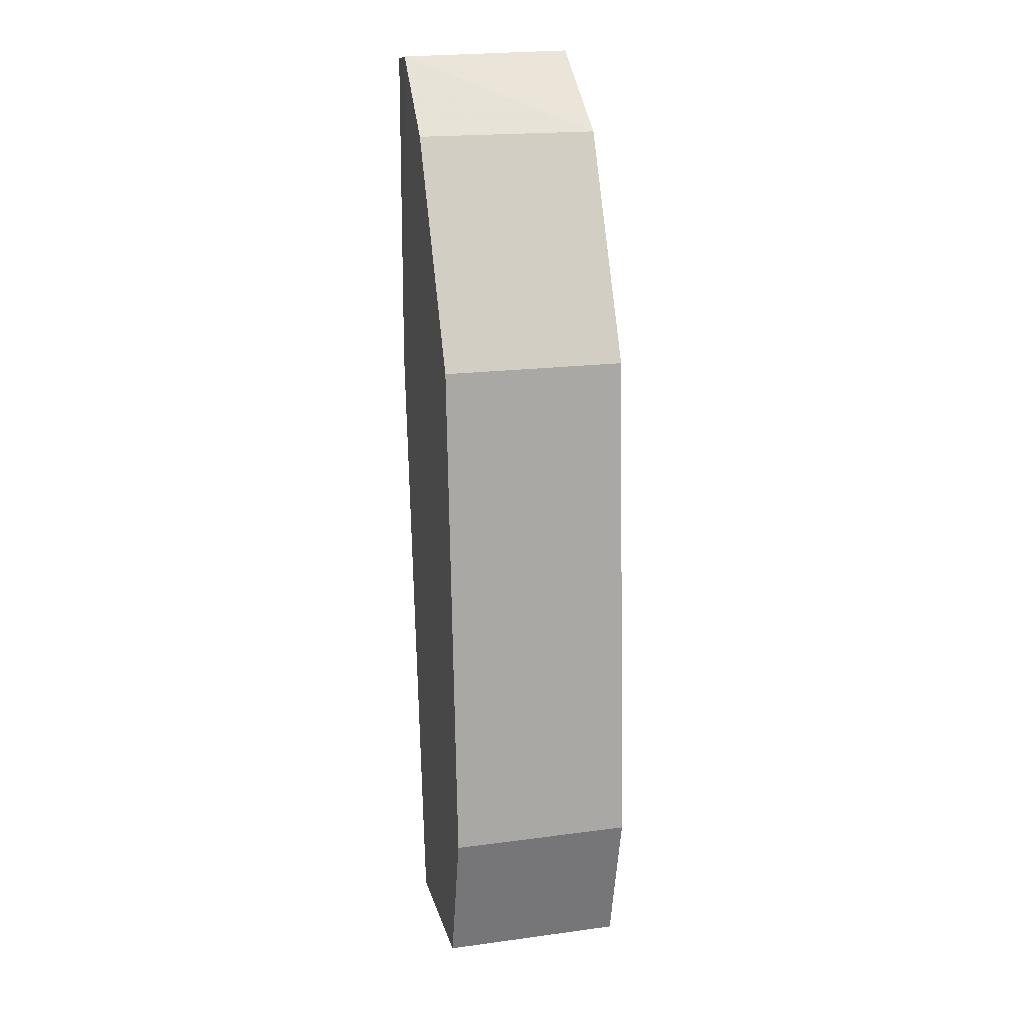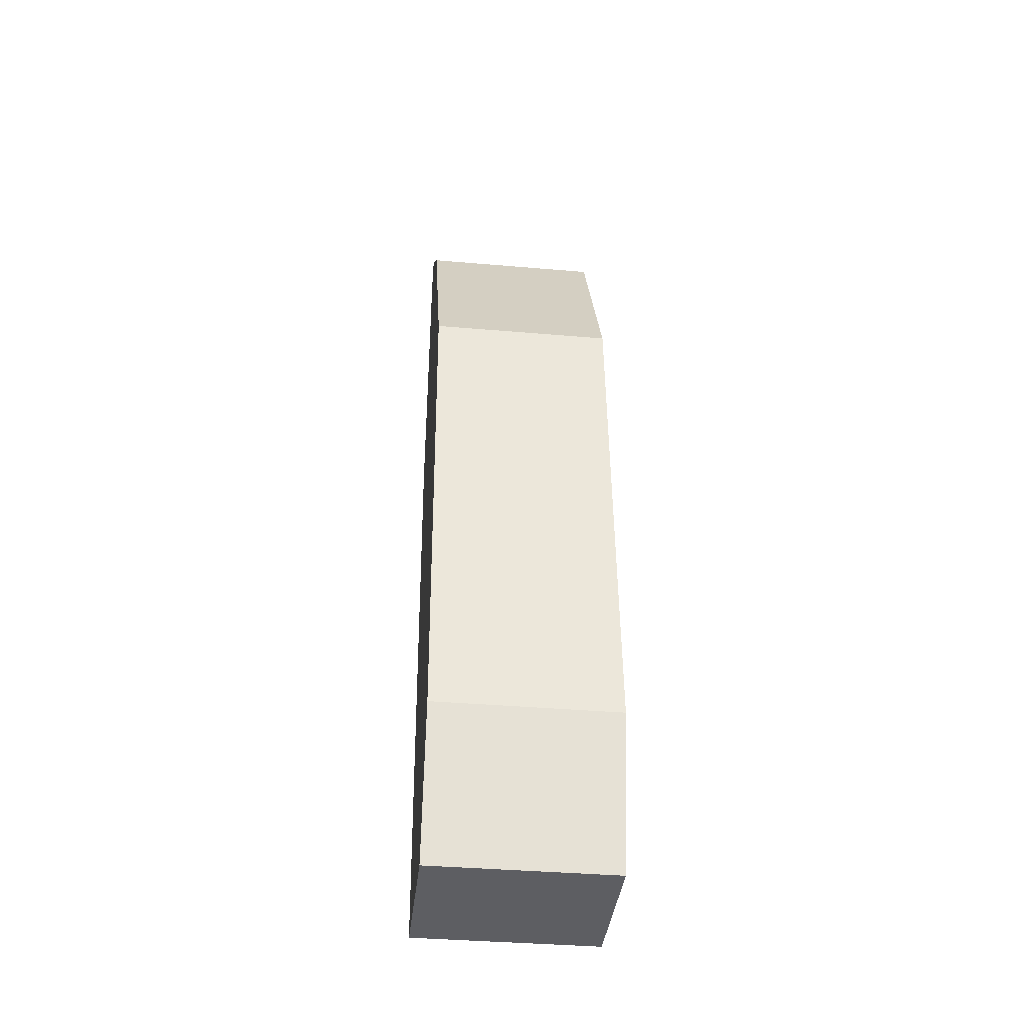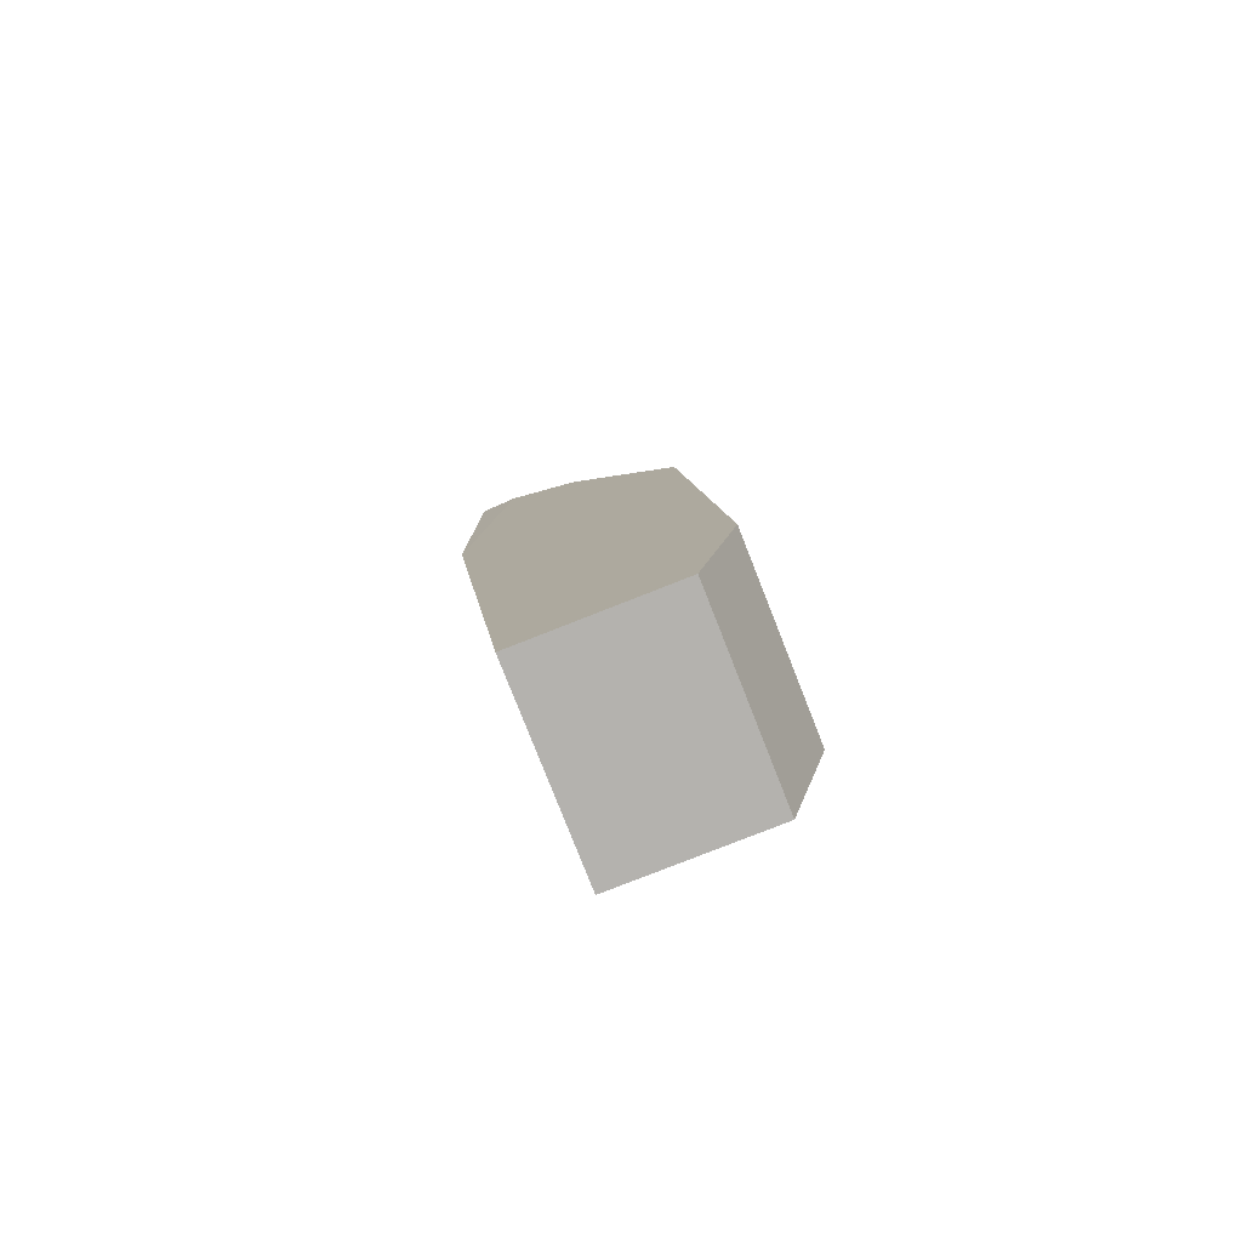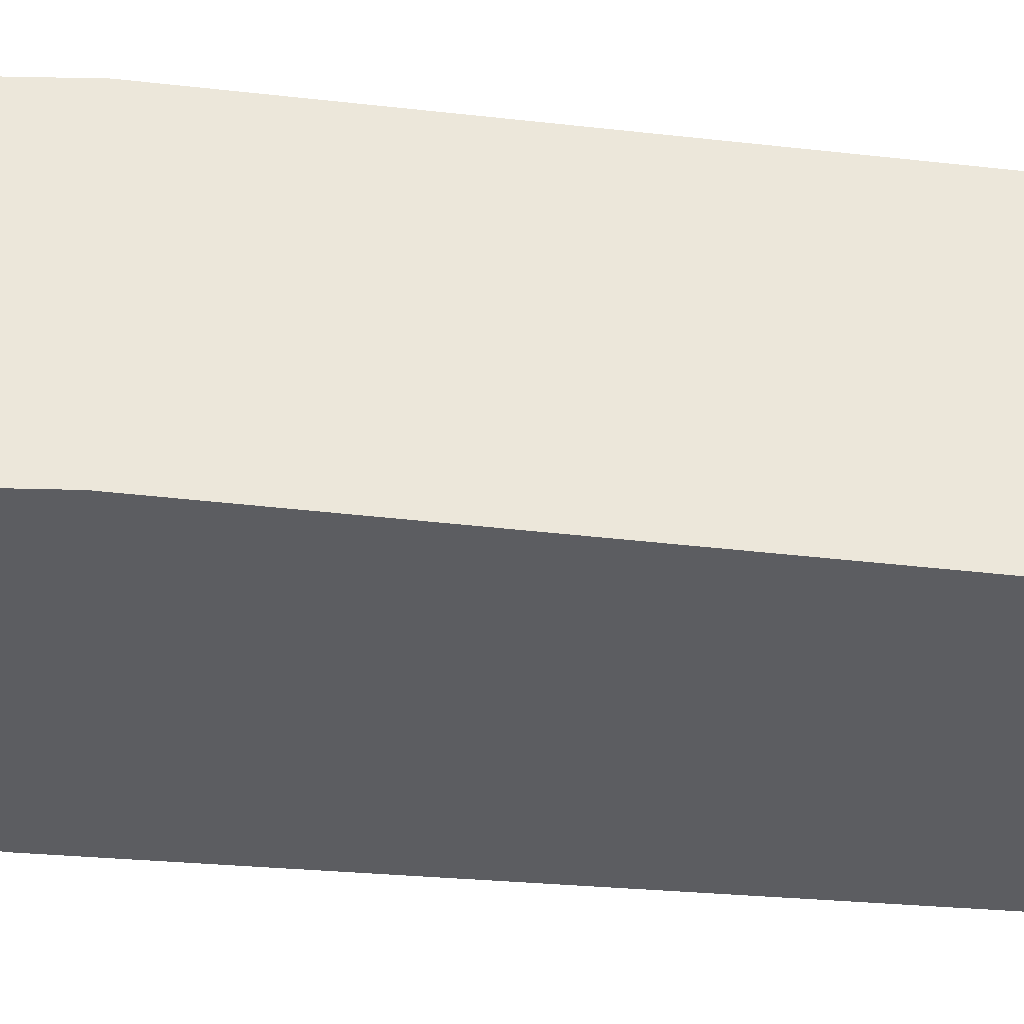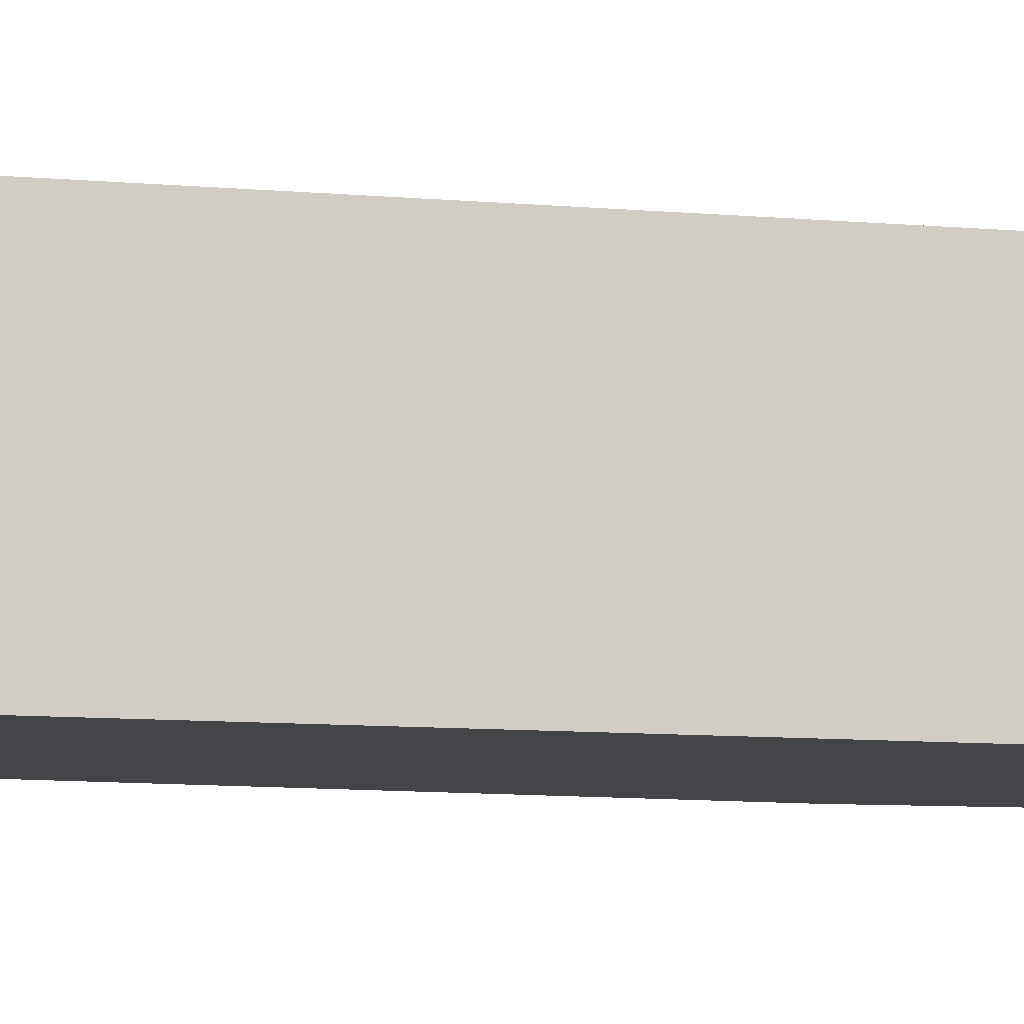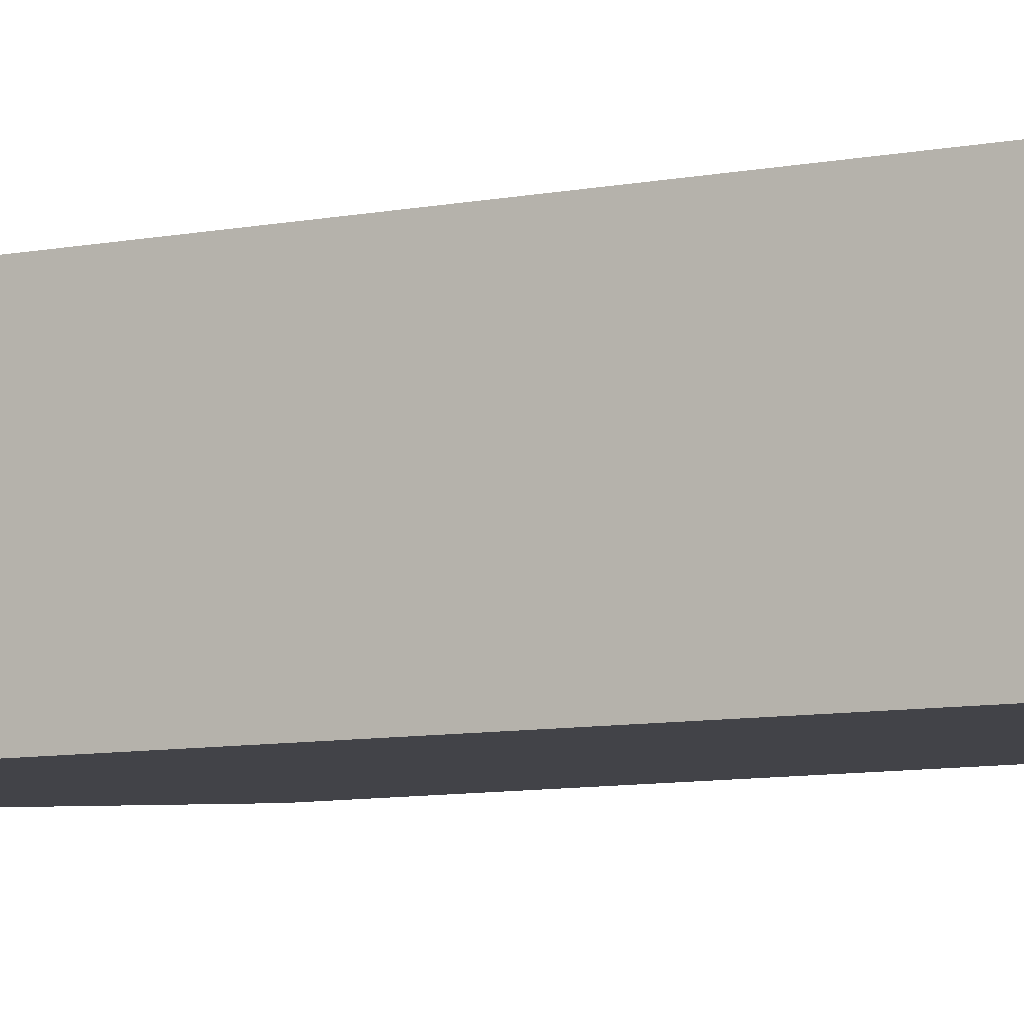
<metadata>
{"format":"obj","ext":"obj","renderer":"f3d","projection":"perspective","resolution":1024,"background":"white","views":[{"elev":18.9,"azim":-104.2,"up":"+Z"},{"elev":-38.5,"azim":-96.2,"up":"+Z"},{"elev":-79.7,"azim":-158.5,"up":"+Z"},{"elev":-37.1,"azim":88.0,"up":"+Y"},{"elev":-8.7,"azim":-100.4,"up":"+Y"},{"elev":-7.6,"azim":127.3,"up":"+Y"}]}
</metadata>
<code>
v -0.3281 -0.2746 -0.04993
v -0.2566 -0.2236 0.1743
v -0.2563 -0.2746 0.1756
v -0.2768 -0.2746 -0.09094
v -0.3178 -0.2234 -0.09094
v -0.3178 -0.2234 0.09354
v -0.2768 -0.2234 -0.09094
v -0.3178 -0.2746 0.09354
v -0.2563 -0.2234 0.08329
v -0.2871 -0.2234 0.1551
v -0.3281 -0.2234 -0.04993
v -0.2563 -0.2746 0.08329
v -0.3178 -0.2746 -0.09094
v -0.2871 -0.2746 0.1551
v -0.2666 -0.2234 0.1756
f 14 3 15
f 3 1 4
f 4 5 7
f 5 6 7
f 1 3 8
f 6 1 8
f 2 3 9
f 4 7 9
f 7 6 9
f 6 8 10
f 9 6 10
f 5 1 11
f 6 5 11
f 1 6 11
f 3 4 12
f 9 3 12
f 4 9 12
f 4 1 13
f 1 5 13
f 5 4 13
f 8 3 14
f 10 8 14
f 10 14 15
f 3 2 15
f 2 9 15
f 9 10 15

</code>
